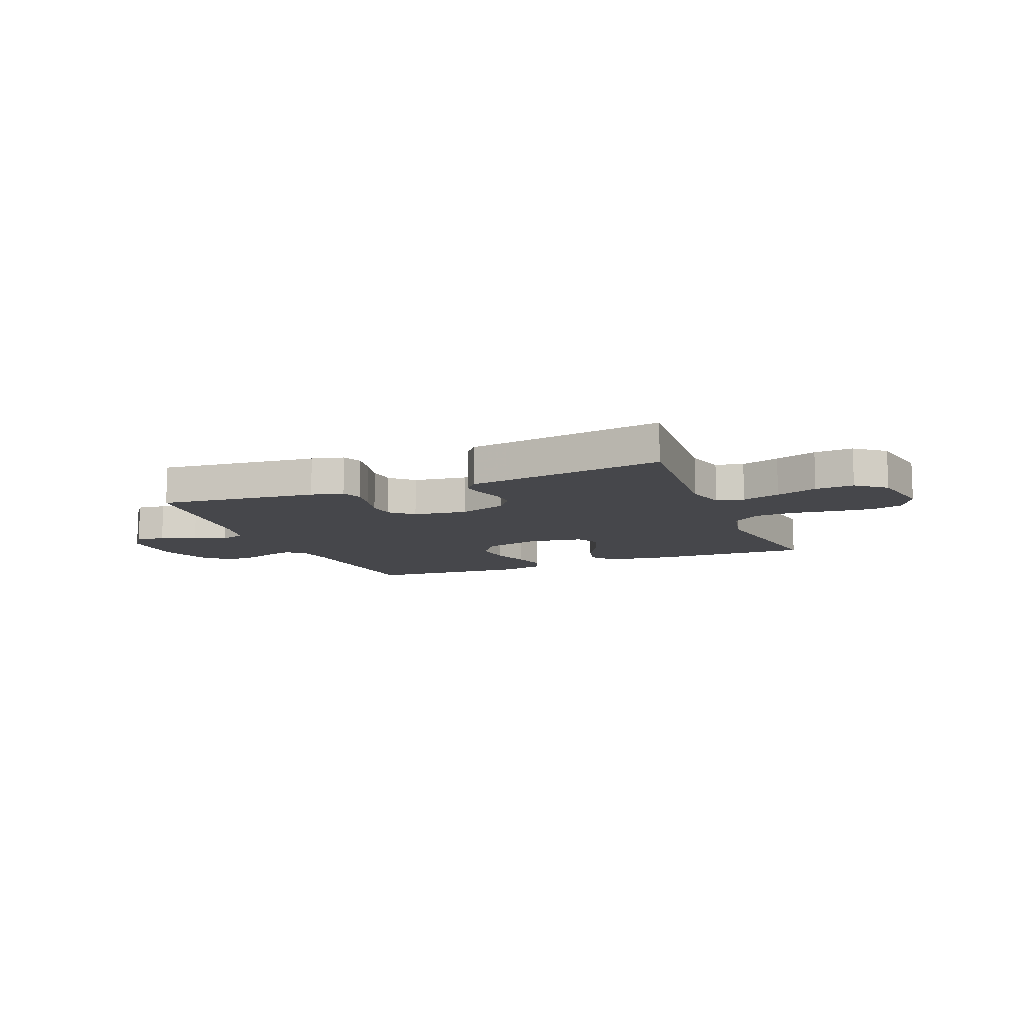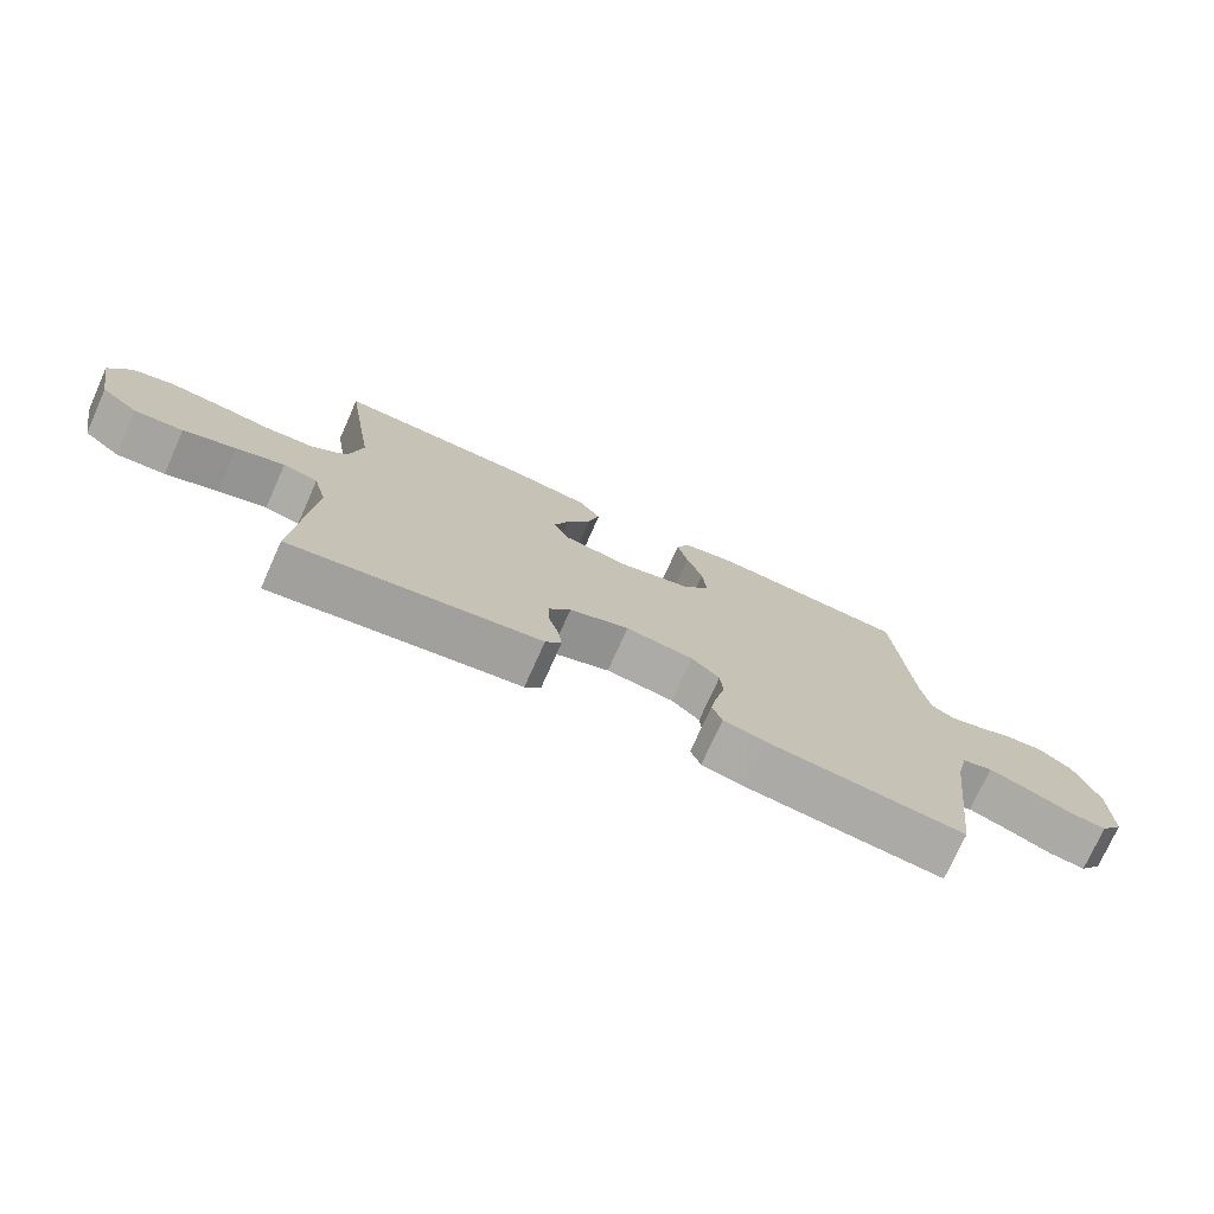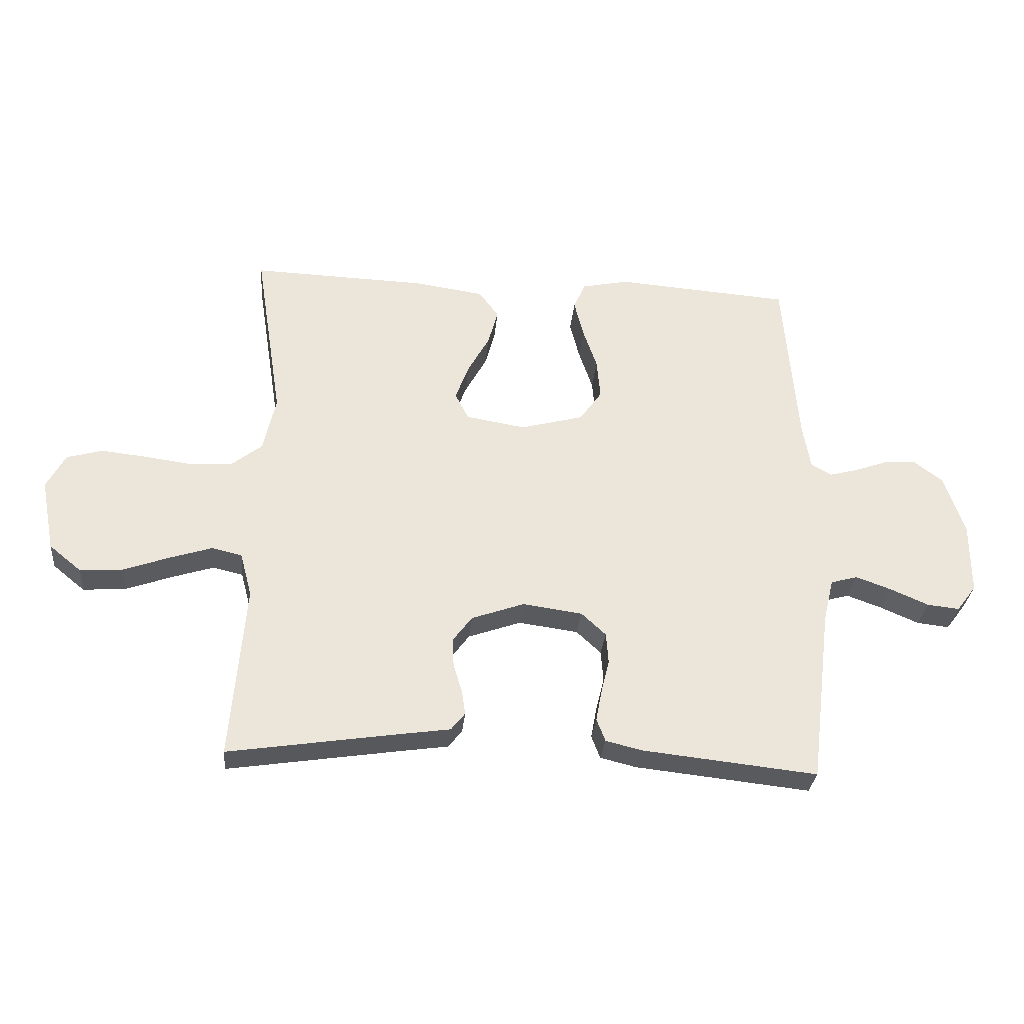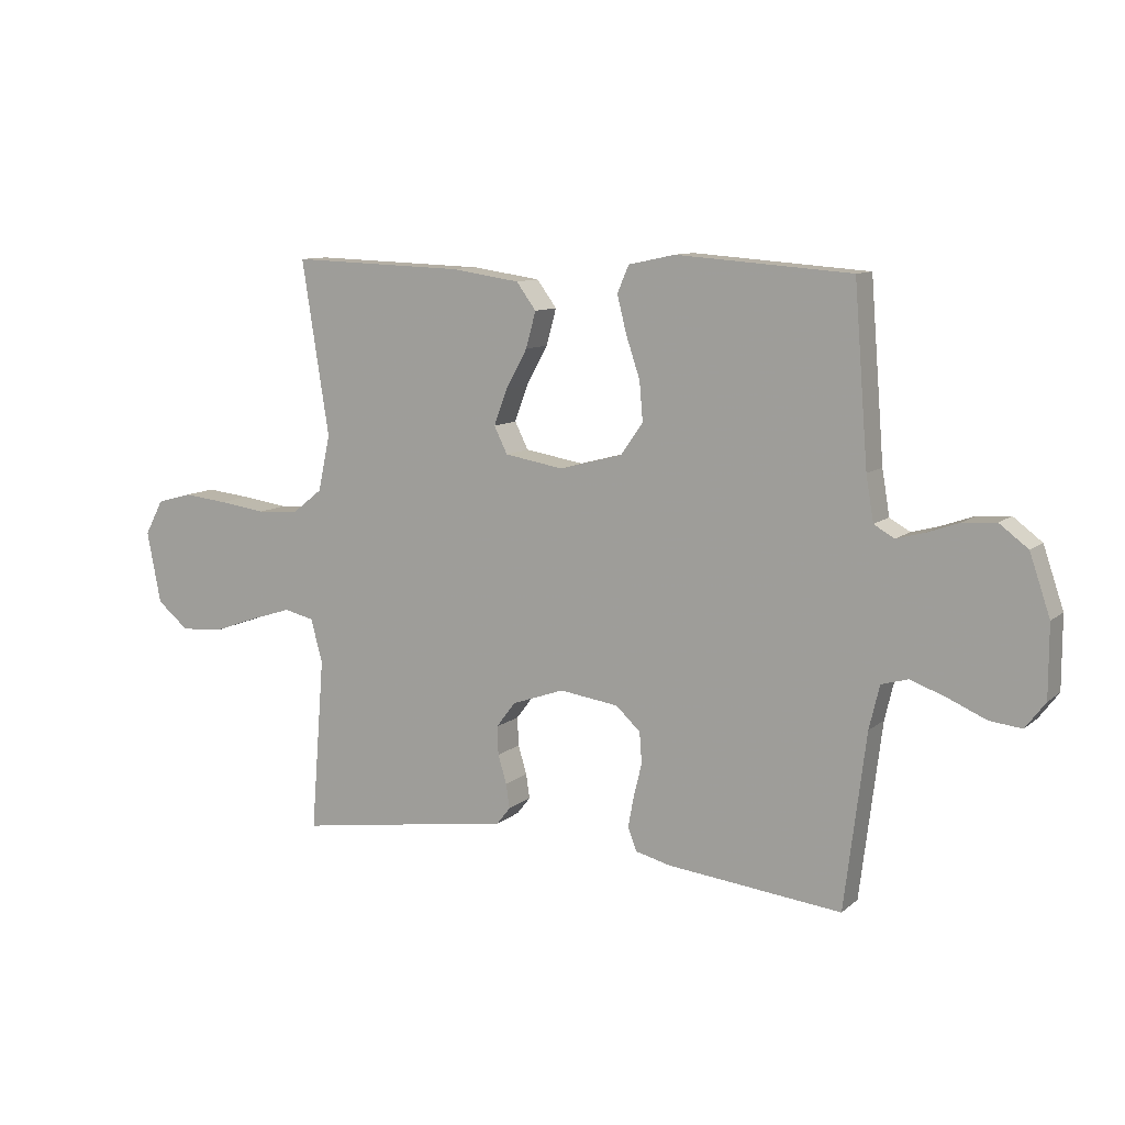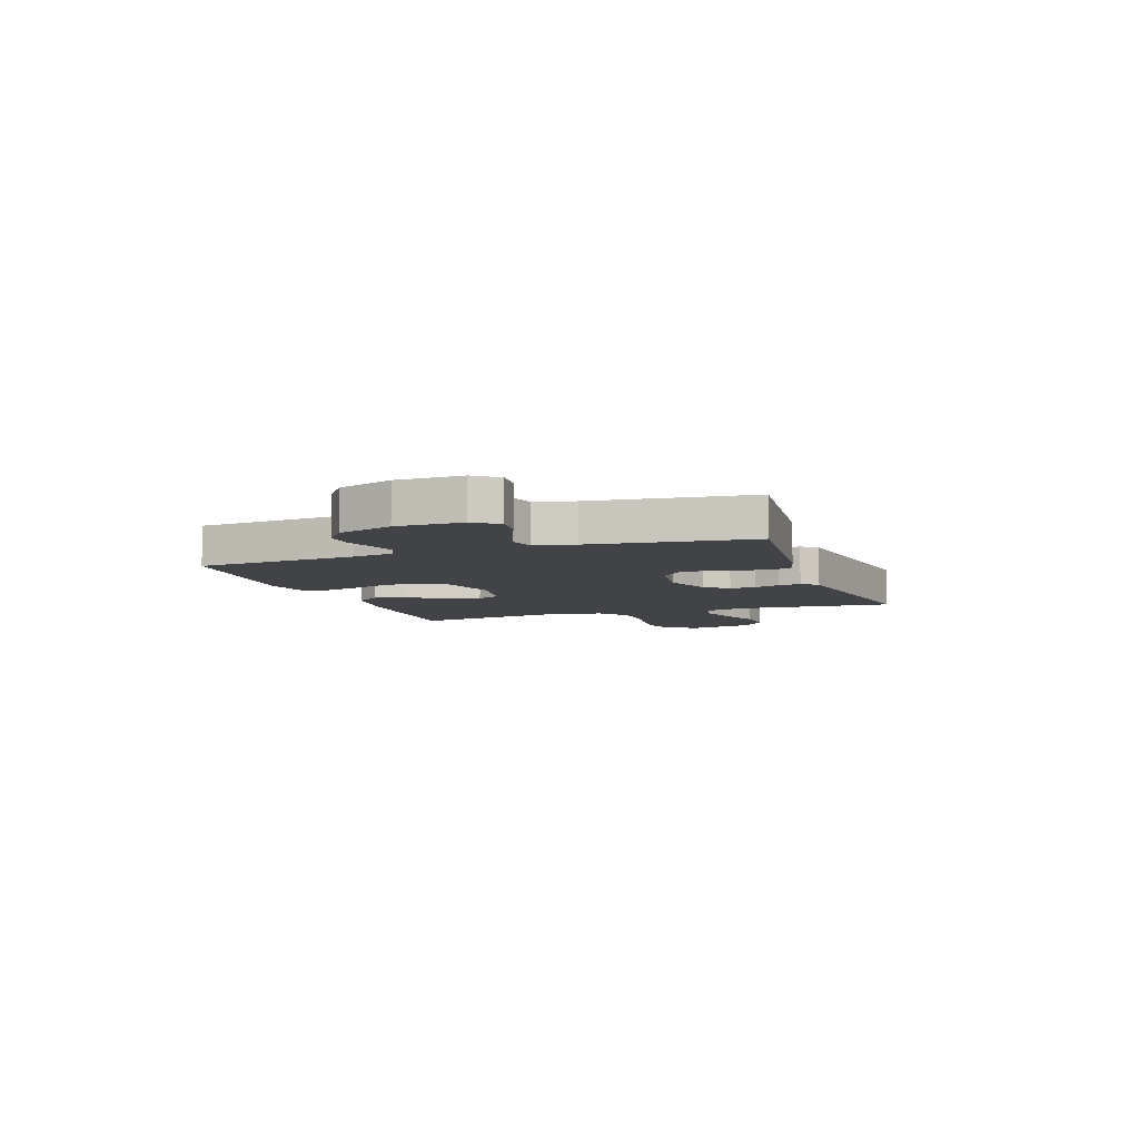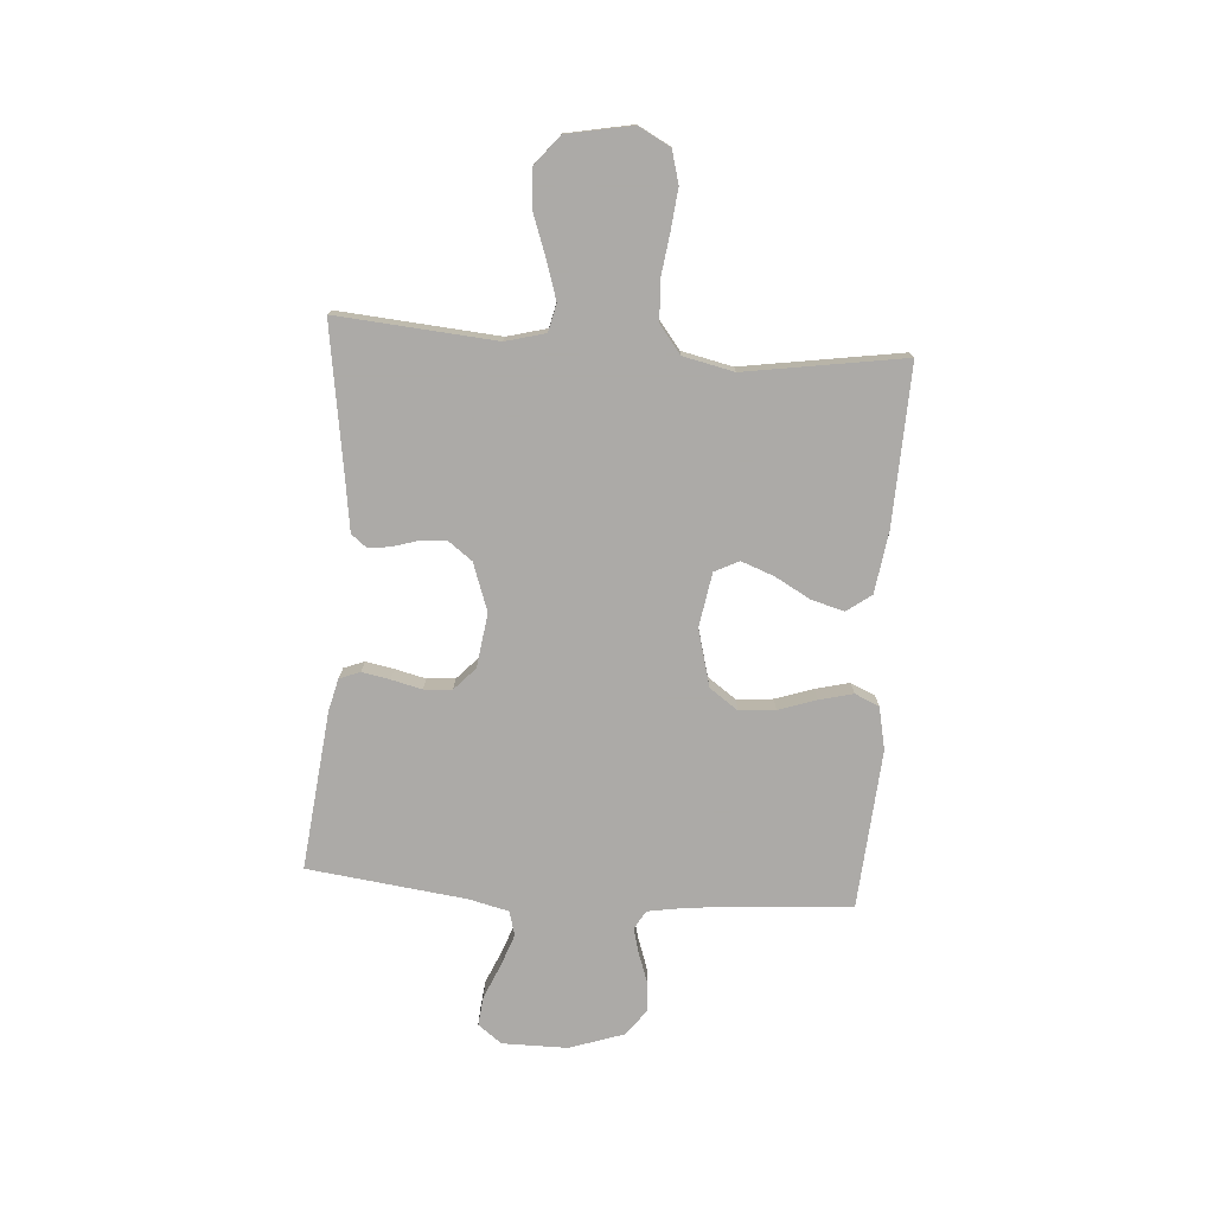
<metadata>
{"format":"obj","ext":"obj","renderer":"f3d","projection":"perspective","resolution":1024,"background":"white","views":[{"elev":-10.7,"azim":-158.0,"up":"+Y"},{"elev":-74.7,"azim":-24.1,"up":"+Z"},{"elev":-30.9,"azim":-5.3,"up":"+Z"},{"elev":10.2,"azim":28.1,"up":"+Z"},{"elev":-7.2,"azim":109.4,"up":"+Y"},{"elev":-76.0,"azim":-94.2,"up":"+Y"}]}
</metadata>
<code>
v -0.5 0.07 -0.5
v -0.476 0.07 -0.2
v -0.496 0.07 -0.125
v -0.548 0.07 -0.113
v -0.62 0.07 -0.136
v -0.698 0.07 -0.164
v -0.771 0.07 -0.169
v -0.826 0.07 -0.124
v -0.85 0.07 0
v -0.818 0.07 0.06
v -0.757 0.07 0.077
v -0.68 0.07 0.069
v -0.599 0.07 0.058
v -0.526 0.07 0.063
v -0.474 0.07 0.104
v -0.453 0.07 0.2
v -0.5 0.07 0.5
v -0.2 0.07 0.49
v -0.082 0.07 0.473
v -0.048 0.07 0.427
v -0.065 0.07 0.365
v -0.102 0.07 0.298
v -0.125 0.07 0.236
v -0.102 0.07 0.19
v 0 0.07 0.173
v 0.108 0.07 0.202
v 0.146 0.07 0.256
v 0.14 0.07 0.324
v 0.116 0.07 0.395
v 0.1 0.07 0.459
v 0.12 0.07 0.505
v 0.2 0.07 0.522
v 0.5 0.07 0.5
v 0.524 0.07 0.2
v 0.537 0.07 0.123
v 0.572 0.07 0.103
v 0.62 0.07 0.116
v 0.676 0.07 0.136
v 0.732 0.07 0.14
v 0.781 0.07 0.103
v 0.816 0.07 0
v 0.816 0.07 -0.123
v 0.782 0.07 -0.168
v 0.727 0.07 -0.162
v 0.662 0.07 -0.134
v 0.601 0.07 -0.112
v 0.555 0.07 -0.125
v 0.537 0.07 -0.2
v 0.5 0.07 -0.5
v 0.2 0.07 -0.468
v 0.139 0.07 -0.453
v 0.124 0.07 -0.414
v 0.134 0.07 -0.361
v 0.148 0.07 -0.303
v 0.144 0.07 -0.25
v 0.102 0.07 -0.211
v 0 0.07 -0.197
v -0.09 0.07 -0.229
v -0.123 0.07 -0.273
v -0.121 0.07 -0.322
v -0.106 0.07 -0.371
v -0.1 0.07 -0.413
v -0.124 0.07 -0.443
v -0.2 0.07 -0.454
v -0.5 0 -0.5
v -0.476 0 -0.2
v -0.496 0 -0.125
v -0.548 0 -0.113
v -0.62 0 -0.136
v -0.698 0 -0.164
v -0.771 0 -0.169
v -0.826 0 -0.124
v -0.85 0 0
v -0.818 0 0.06
v -0.757 0 0.077
v -0.68 0 0.069
v -0.599 0 0.058
v -0.526 0 0.063
v -0.474 0 0.104
v -0.453 0 0.2
v -0.5 0 0.5
v -0.2 0 0.49
v -0.082 0 0.473
v -0.048 0 0.427
v -0.065 0 0.365
v -0.102 0 0.298
v -0.125 0 0.236
v -0.102 0 0.19
v 0 0 0.173
v 0.108 0 0.202
v 0.146 0 0.256
v 0.14 0 0.324
v 0.116 0 0.395
v 0.1 0 0.459
v 0.12 0 0.505
v 0.2 0 0.522
v 0.5 0 0.5
v 0.524 0 0.2
v 0.537 0 0.123
v 0.572 0 0.103
v 0.62 0 0.116
v 0.676 0 0.136
v 0.732 0 0.14
v 0.781 0 0.103
v 0.816 0 0
v 0.816 0 -0.123
v 0.782 0 -0.168
v 0.727 0 -0.162
v 0.662 0 -0.134
v 0.601 0 -0.112
v 0.555 0 -0.125
v 0.537 0 -0.2
v 0.5 0 -0.5
v 0.2 0 -0.468
v 0.139 0 -0.453
v 0.124 0 -0.414
v 0.134 0 -0.361
v 0.148 0 -0.303
v 0.144 0 -0.25
v 0.102 0 -0.211
v 0 0 -0.197
v -0.09 0 -0.229
v -0.123 0 -0.273
v -0.121 0 -0.322
v -0.106 0 -0.371
v -0.1 0 -0.413
v -0.124 0 -0.443
v -0.2 0 -0.454
f 62 63 64
f 61 62 64
f 60 61 64
f 64 1 2
f 60 64 2
f 59 60 2
f 58 59 2 3
f 57 58 3
f 56 57 3 4
f 52 53 54
f 51 52 54
f 50 51 54
f 49 50 54
f 48 49 54
f 47 48 54 55
f 43 44 45
f 42 43 45
f 41 42 45
f 40 41 45
f 39 40 45
f 38 39 45
f 37 38 45
f 36 37 45 46
f 35 36 46 47
f 32 33 34
f 31 32 34
f 30 31 34
f 29 30 34
f 28 29 34
f 34 35 47
f 28 34 47
f 27 28 47
f 20 21 22
f 19 20 22
f 18 19 22
f 17 18 22
f 16 17 22
f 15 16 22 23
f 14 15 23 24
f 11 12 13
f 10 11 13
f 9 10 13
f 8 9 13
f 7 8 13
f 6 7 13
f 5 6 13
f 4 5 13 14
f 14 24 25
f 4 14 25
f 56 4 25
f 47 55 56
f 27 47 56
f 26 27 56
f 25 26 56
f 128 127 126
f 128 126 125
f 128 125 124
f 66 65 128
f 66 128 124
f 66 124 123
f 67 66 123 122
f 67 122 121
f 68 67 121 120
f 118 117 116
f 118 116 115
f 118 115 114
f 118 114 113
f 118 113 112
f 119 118 112 111
f 109 108 107
f 109 107 106
f 109 106 105
f 109 105 104
f 109 104 103
f 109 103 102
f 109 102 101
f 110 109 101 100
f 111 110 100 99
f 98 97 96
f 98 96 95
f 98 95 94
f 98 94 93
f 98 93 92
f 111 99 98
f 111 98 92
f 111 92 91
f 86 85 84
f 86 84 83
f 86 83 82
f 86 82 81
f 86 81 80
f 87 86 80 79
f 88 87 79 78
f 77 76 75
f 77 75 74
f 77 74 73
f 77 73 72
f 77 72 71
f 77 71 70
f 77 70 69
f 78 77 69 68
f 89 88 78
f 89 78 68
f 89 68 120
f 120 119 111
f 120 111 91
f 120 91 90
f 120 90 89
f 1 65 66 2
f 2 66 67 3
f 3 67 68 4
f 4 68 69 5
f 5 69 70 6
f 6 70 71 7
f 7 71 72 8
f 8 72 73 9
f 9 73 74 10
f 10 74 75 11
f 11 75 76 12
f 12 76 77 13
f 13 77 78 14
f 14 78 79 15
f 15 79 80 16
f 16 80 81 17
f 17 81 82 18
f 18 82 83 19
f 19 83 84 20
f 20 84 85 21
f 21 85 86 22
f 22 86 87 23
f 23 87 88 24
f 24 88 89 25
f 25 89 90 26
f 26 90 91 27
f 27 91 92 28
f 28 92 93 29
f 29 93 94 30
f 30 94 95 31
f 31 95 96 32
f 32 96 97 33
f 33 97 98 34
f 34 98 99 35
f 35 99 100 36
f 36 100 101 37
f 37 101 102 38
f 38 102 103 39
f 39 103 104 40
f 40 104 105 41
f 41 105 106 42
f 42 106 107 43
f 43 107 108 44
f 44 108 109 45
f 45 109 110 46
f 46 110 111 47
f 47 111 112 48
f 48 112 113 49
f 49 113 114 50
f 50 114 115 51
f 51 115 116 52
f 52 116 117 53
f 53 117 118 54
f 54 118 119 55
f 55 119 120 56
f 56 120 121 57
f 57 121 122 58
f 58 122 123 59
f 59 123 124 60
f 60 124 125 61
f 61 125 126 62
f 62 126 127 63
f 63 127 128 64
f 64 128 65 1

</code>
